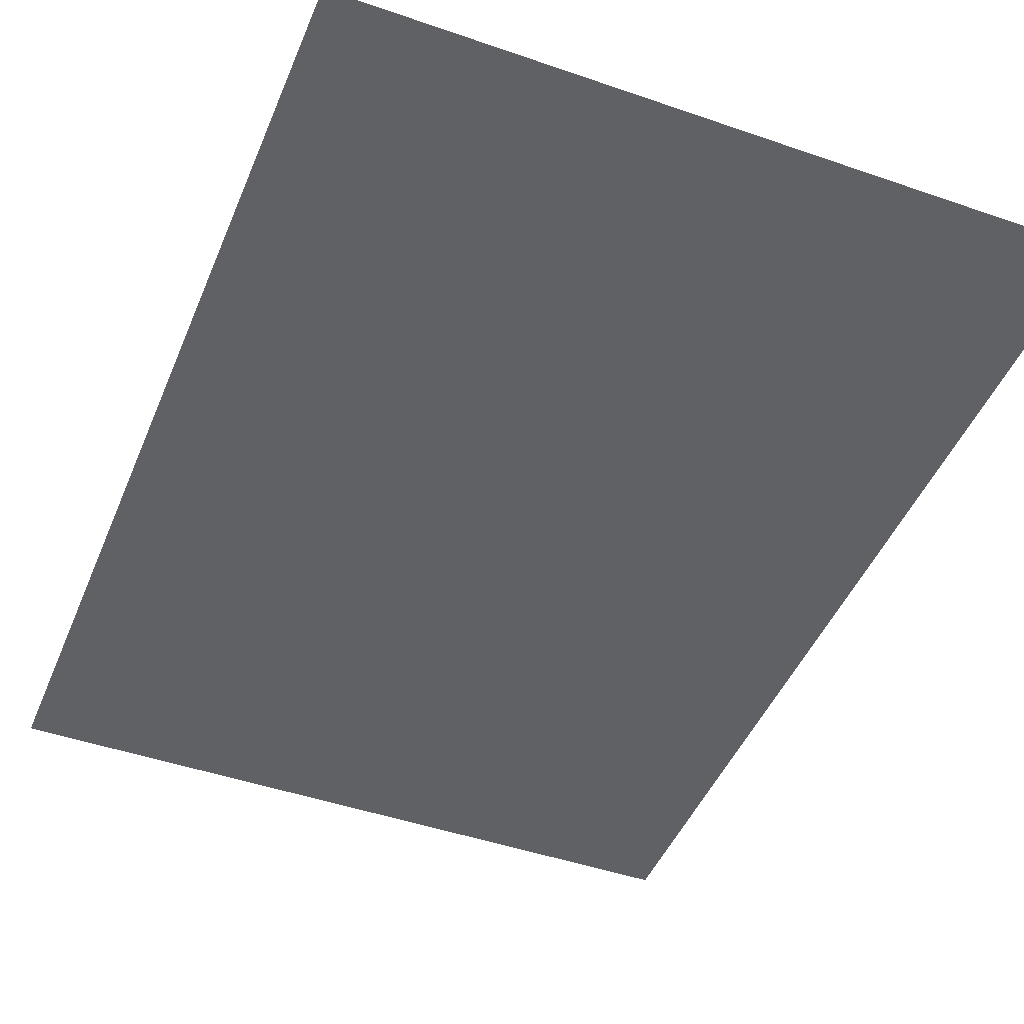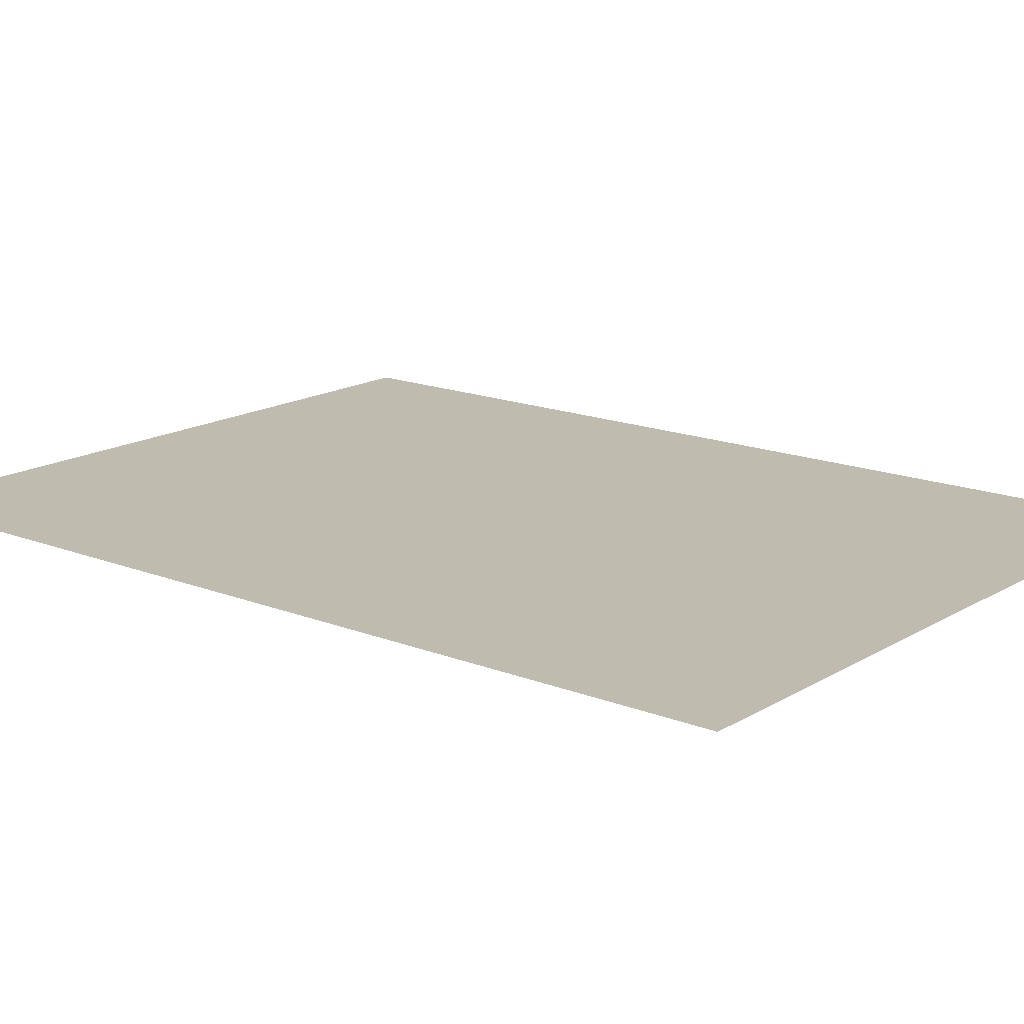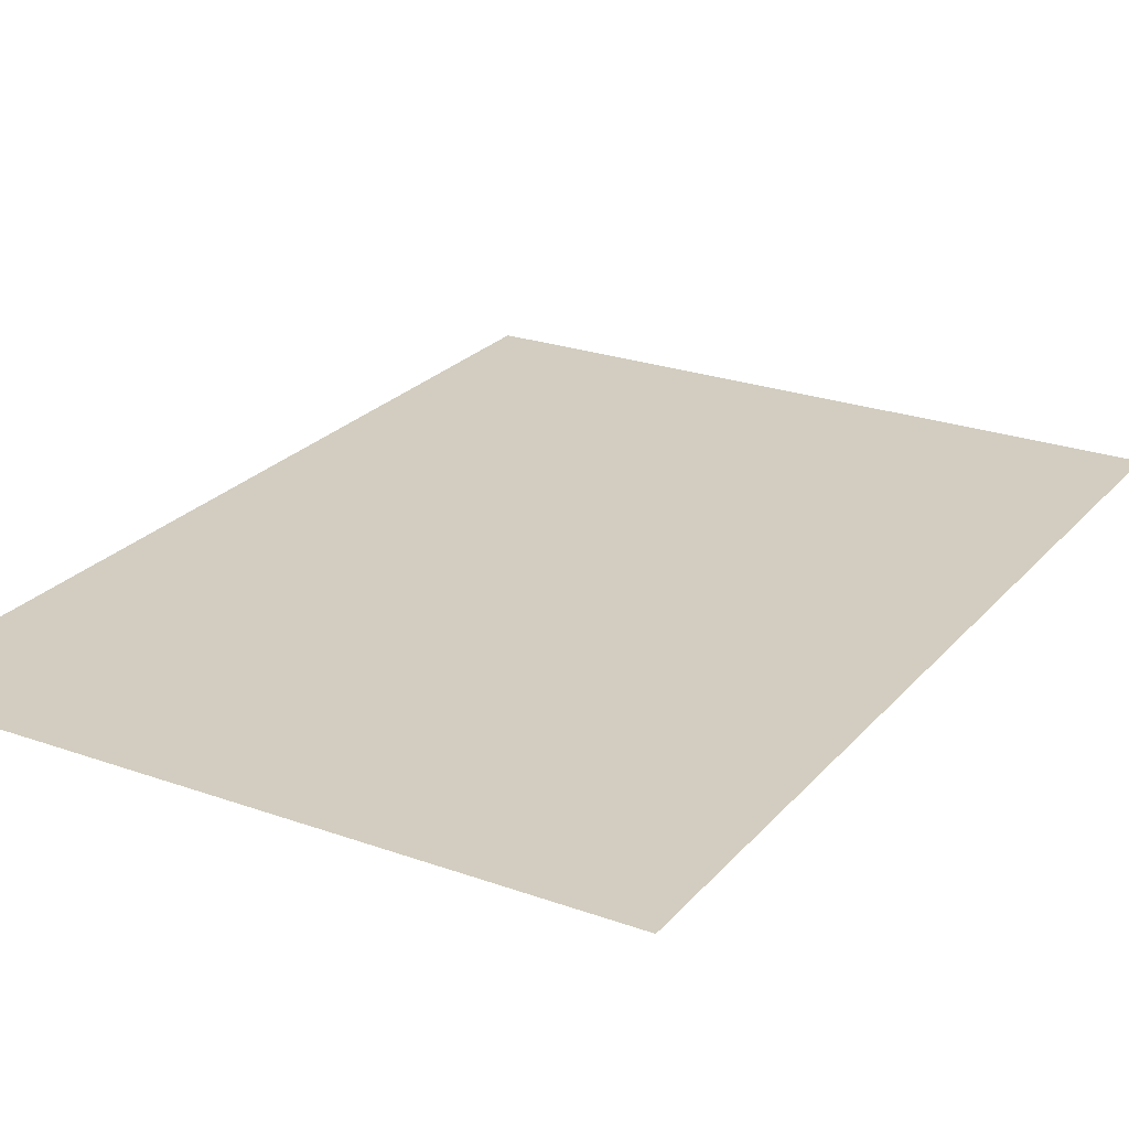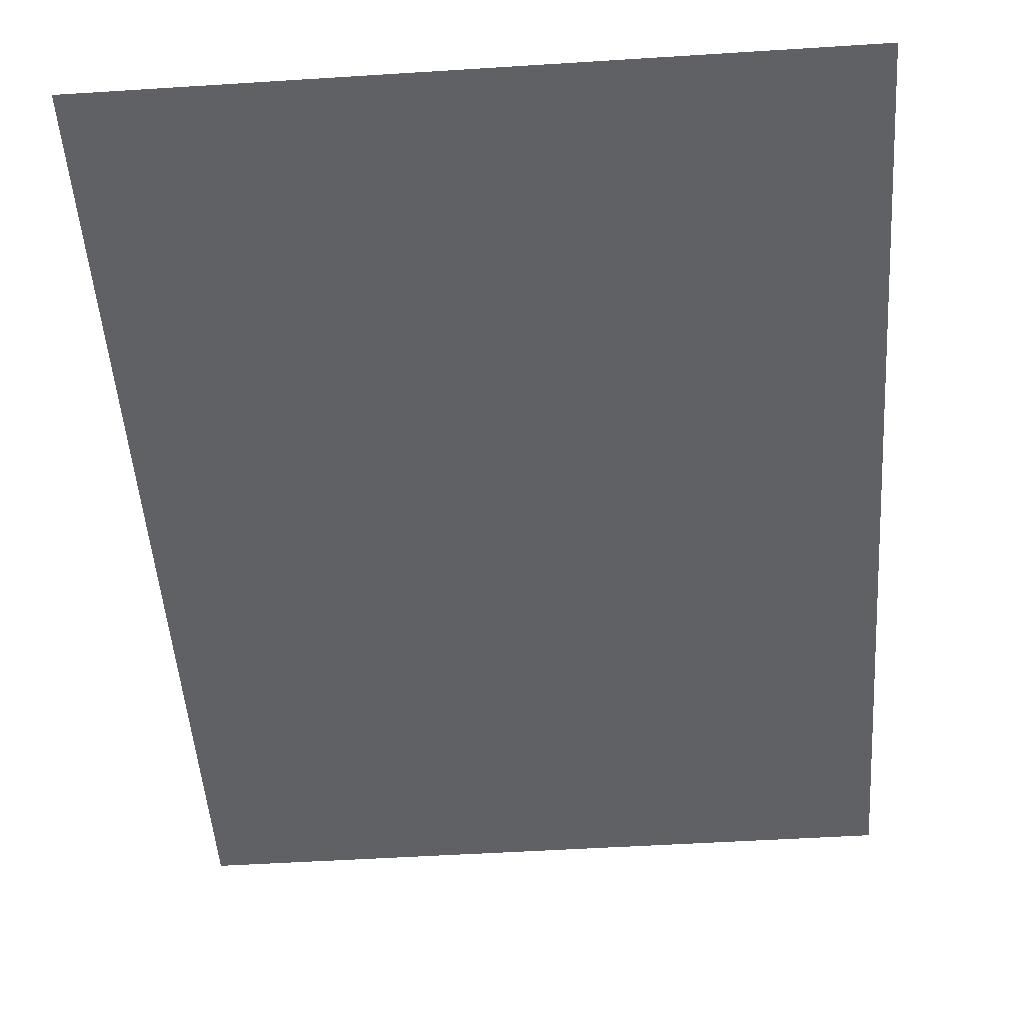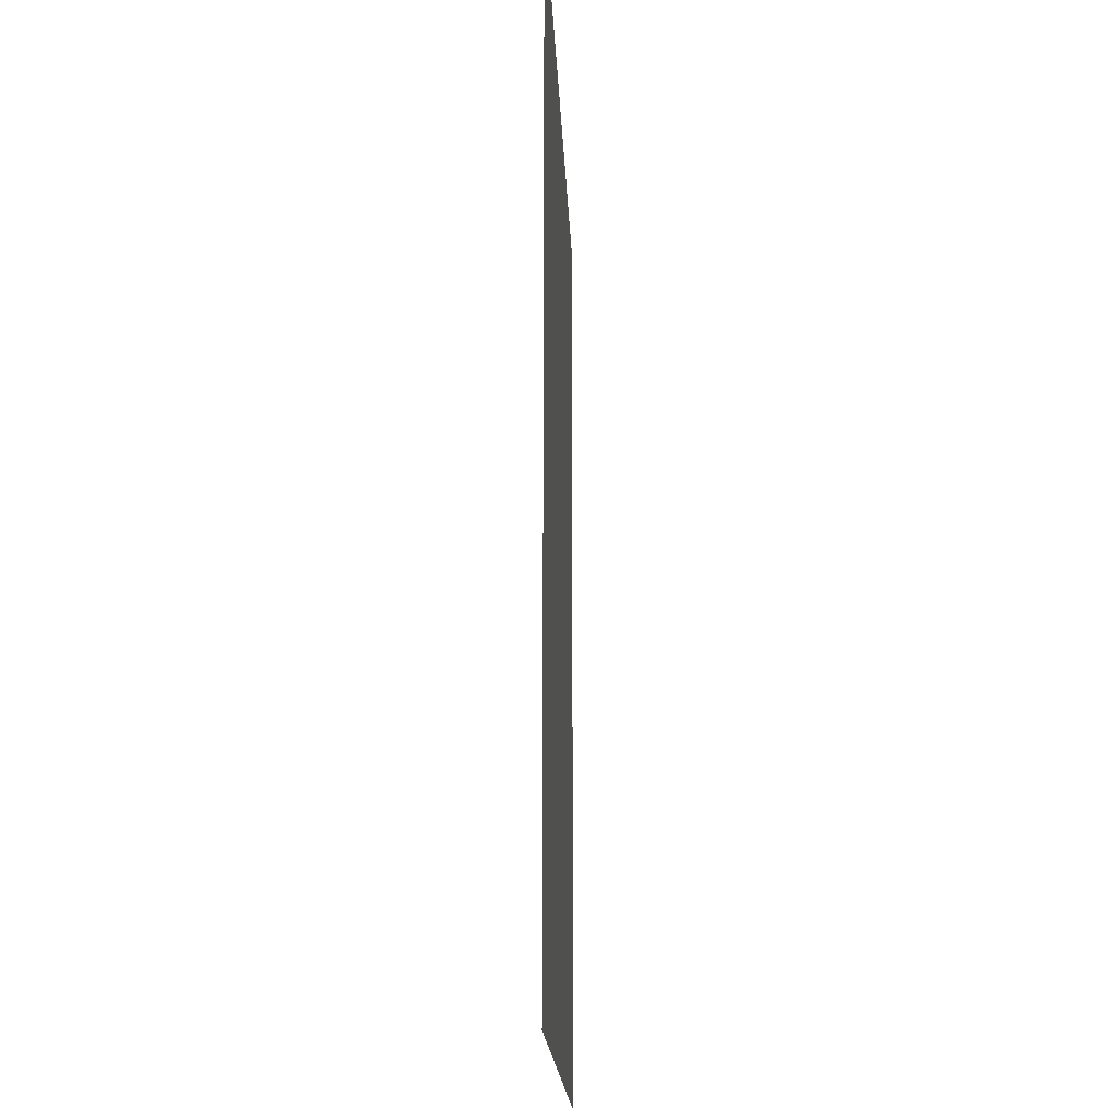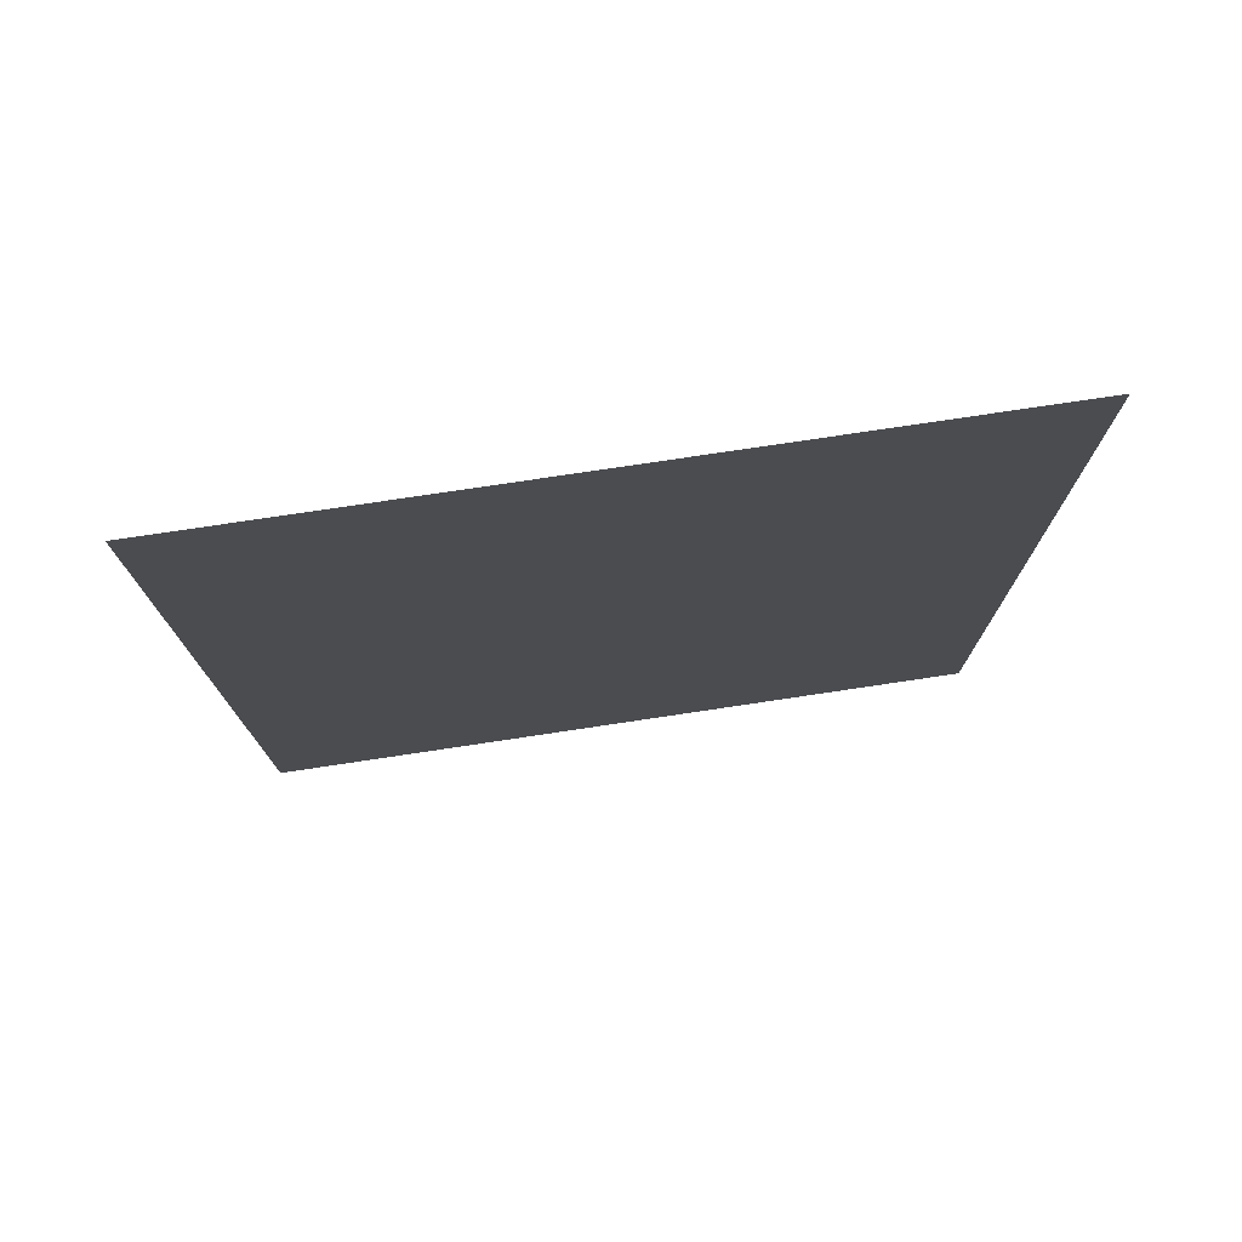
<metadata>
{"format":"obj","ext":"obj","renderer":"f3d","projection":"perspective","resolution":1024,"background":"white","views":[{"elev":-45.9,"azim":158.3,"up":"+Z"},{"elev":16.1,"azim":-50.8,"up":"+Z"},{"elev":24.5,"azim":-149.6,"up":"+Z"},{"elev":-50.1,"azim":4.0,"up":"+Z"},{"elev":-17.5,"azim":-87.8,"up":"+Y"},{"elev":77.4,"azim":-8.5,"up":"+Y"}]}
</metadata>
<code>
v  -0.165 -0.225 0.002
v  0.165 -0.225 0.002
v  0.165 0.225 0.002
v  -0.165 0.225 0.002
f 1 2 3
f 1 3 4

</code>
